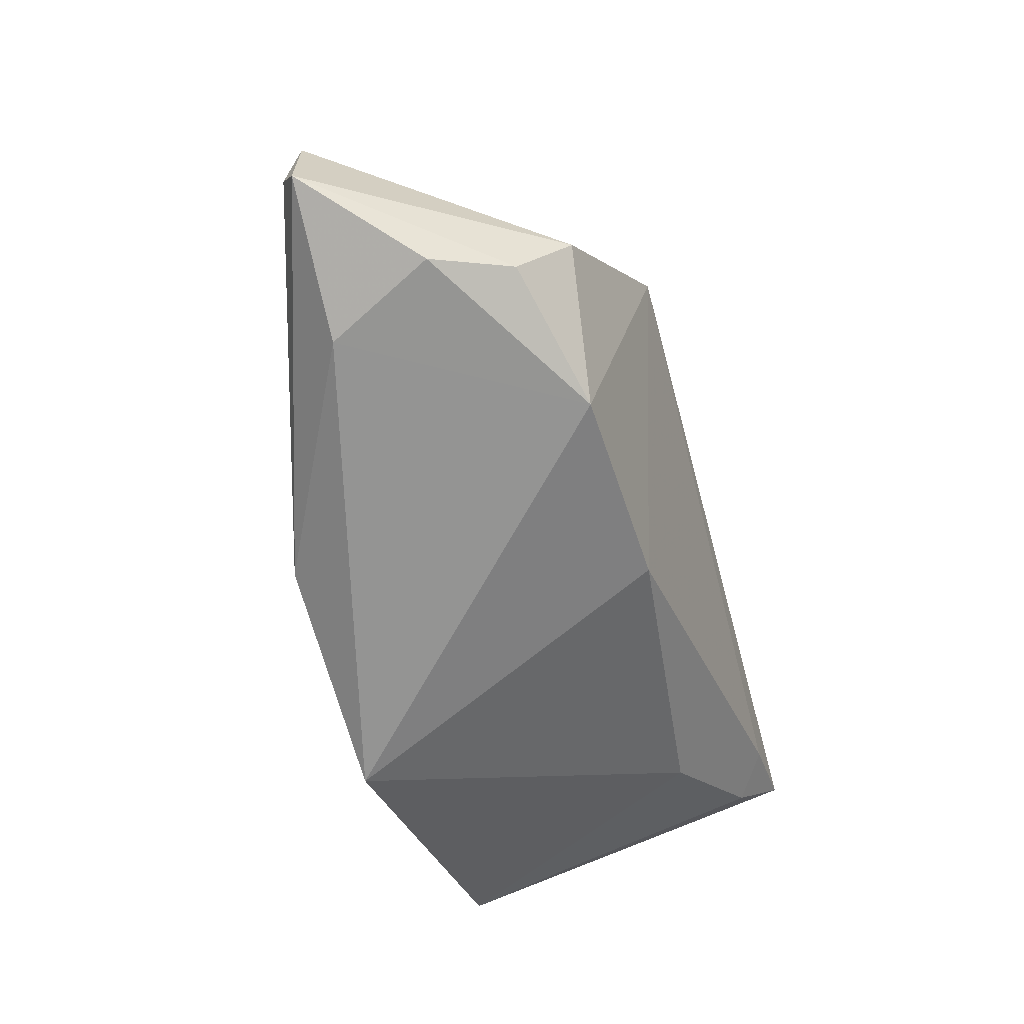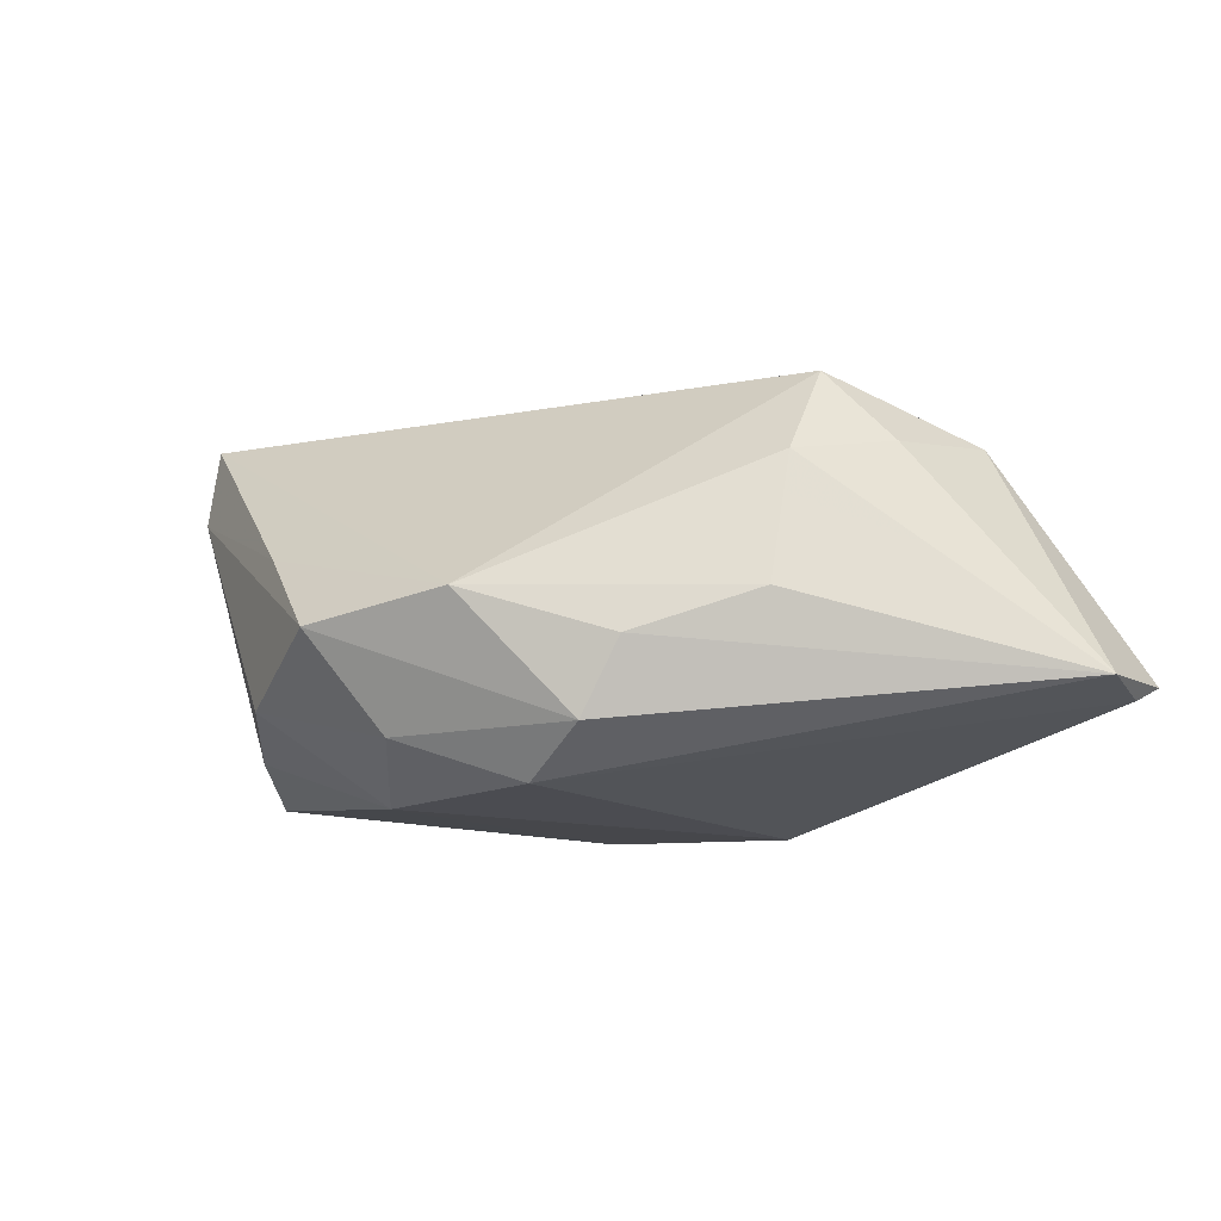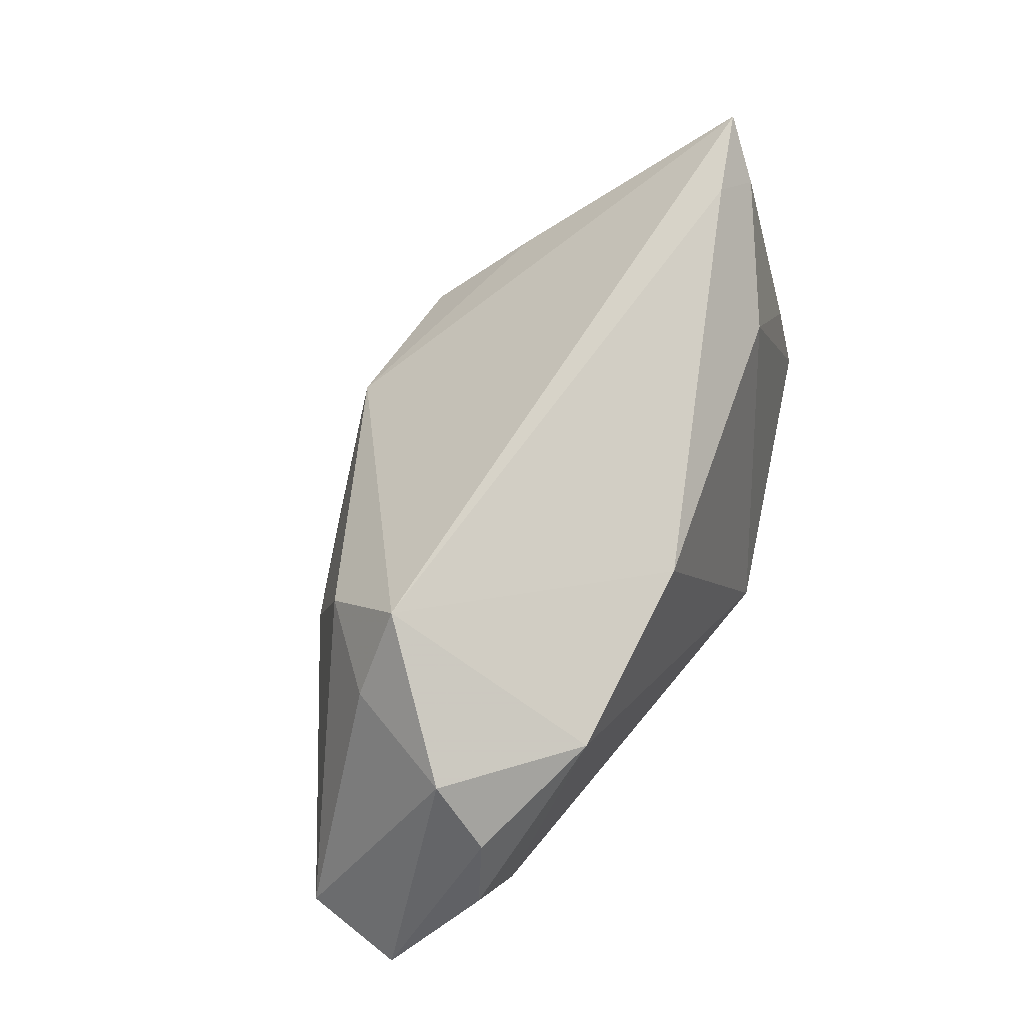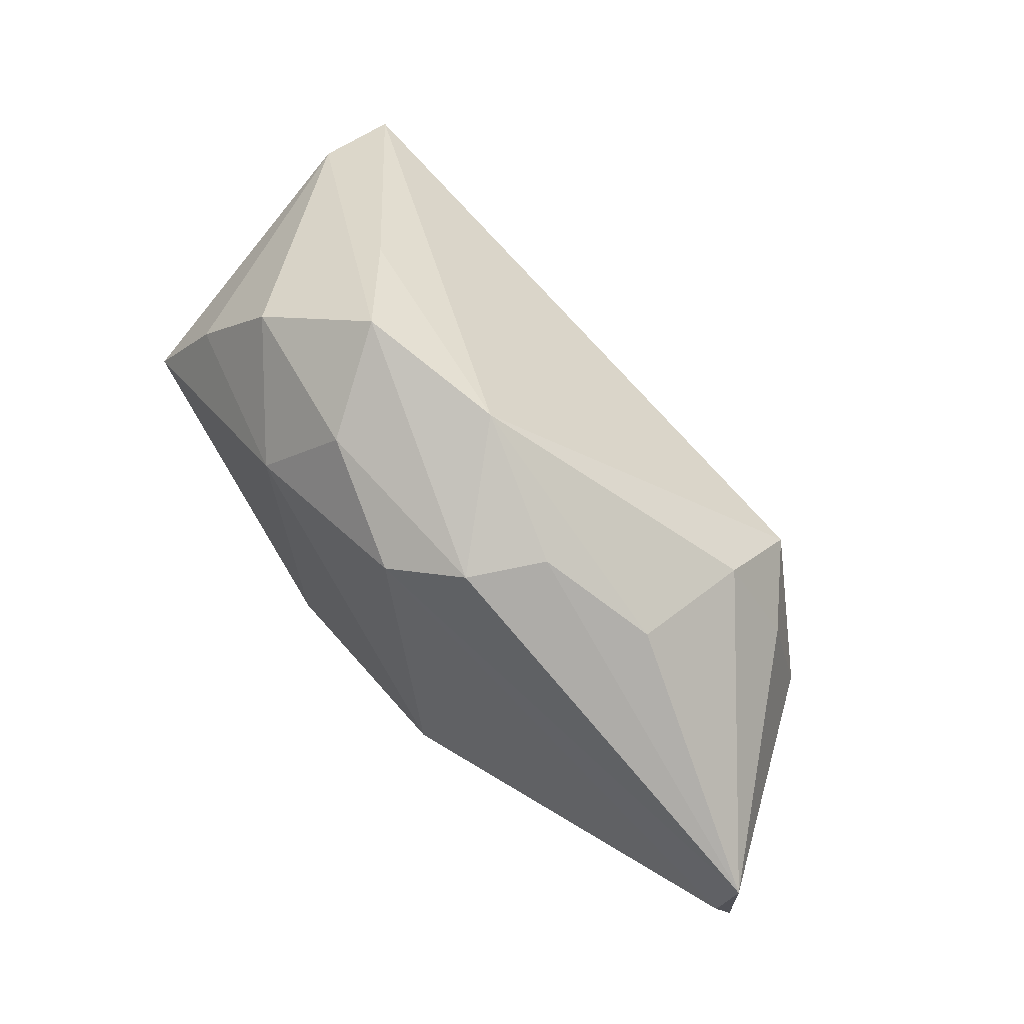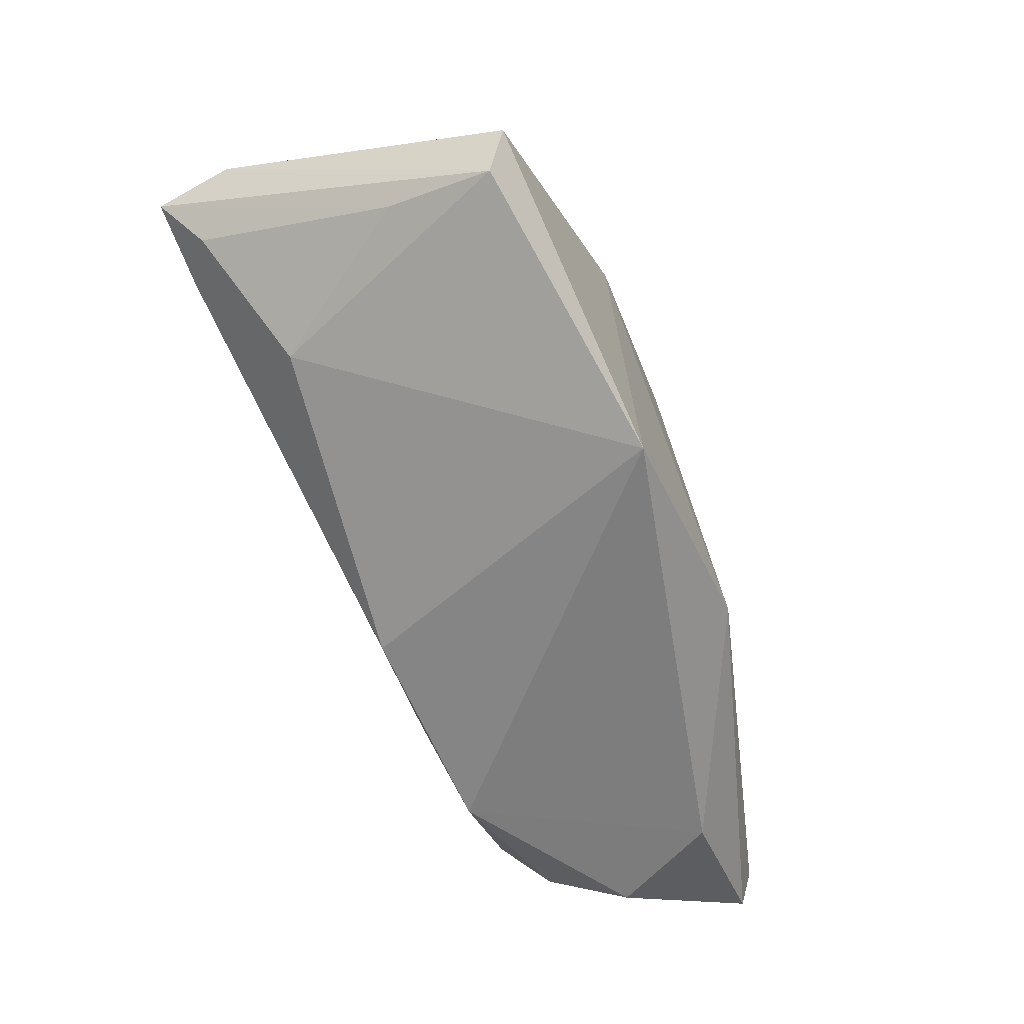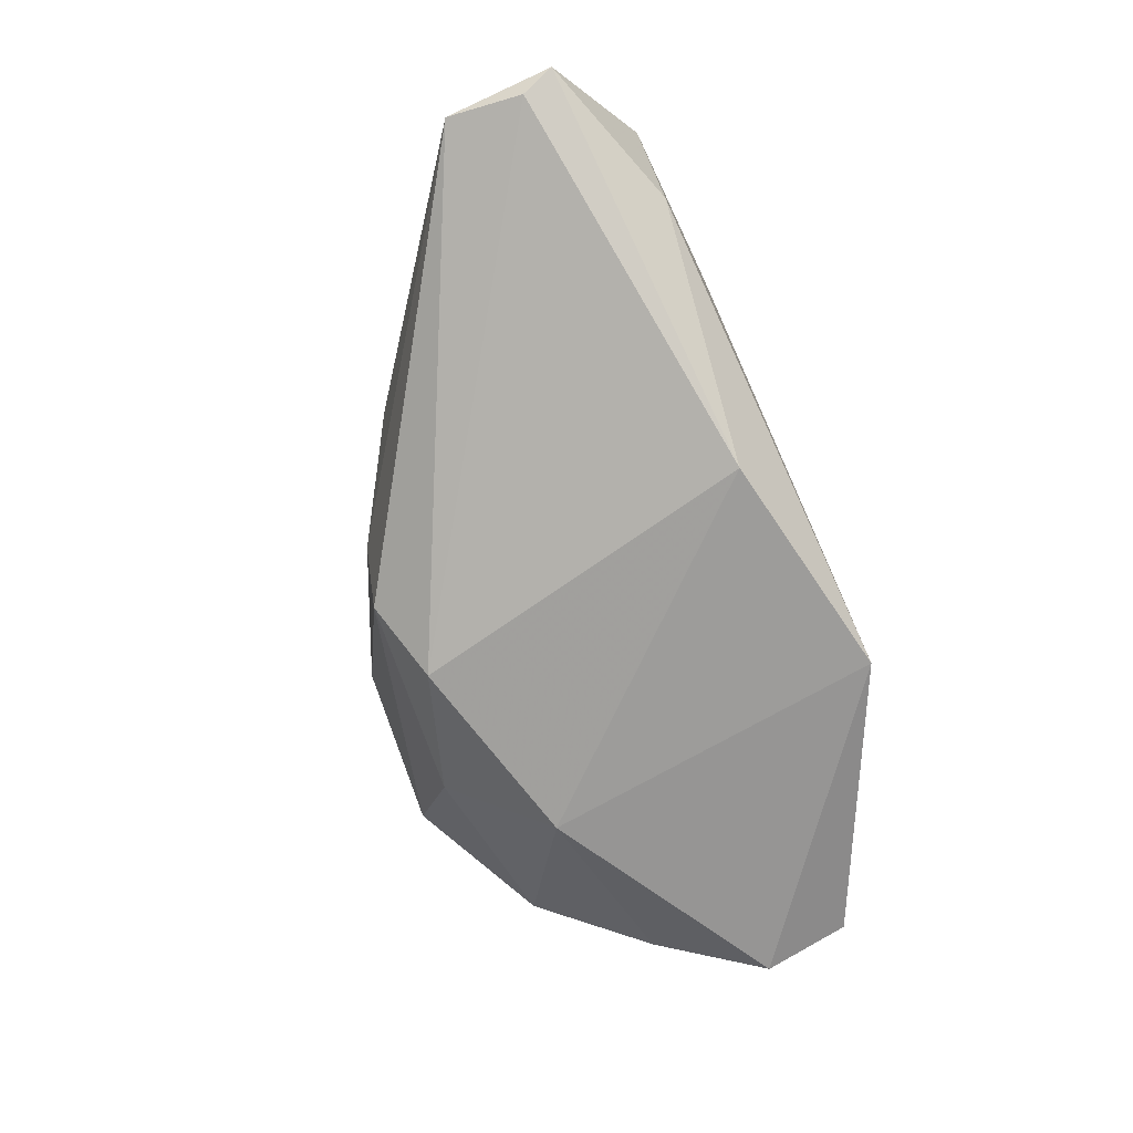
<metadata>
{"format":"obj","ext":"obj","renderer":"f3d","projection":"perspective","resolution":1024,"background":"white","views":[{"elev":-67.0,"azim":-74.9,"up":"+Y"},{"elev":-10.6,"azim":-147.3,"up":"+Z"},{"elev":69.9,"azim":-51.7,"up":"+Z"},{"elev":66.9,"azim":-131.8,"up":"+Y"},{"elev":-59.2,"azim":112.7,"up":"+Y"},{"elev":-73.1,"azim":-65.2,"up":"+Z"}]}
</metadata>
<code>
v -0.03937 0.0008918 0.01787
v 0.0352 -0.008408 0.01528
v -0.04881 -0.02573 0.003636
v -0.06093 -0.006668 -0.0095
v -0.03146 0.01199 0.01577
v -0.01281 0.02573 -0.01469
v 0.04773 -0.006021 -0.003713
v 0.04354 0.005596 0.02625
v -0.02673 -0.0258 0.01746
v -0.03046 0.002331 0.02713
v -0.01777 0.0251 -0.005515
v 0.01151 0.02805 -0.01513
v 0.04917 0.00416 0.02222
v -0.05966 -0.01597 -0.01121
v -0.0008689 0.03335 0.0001321
v -0.03133 0.01654 -0.000322
v 0.01958 0.01658 -0.02174
v -0.04445 -0.0229 0.01313
v 0.04191 0.01359 -0.01473
v -0.06093 -0.02009 -0.009328
v 0.0327 0.02591 -0.0104
v -0.042 -0.0258 -0.009675
v 0.04893 0.00108 -0.01915
v -0.004051 0.02237 -0.02065
v 0.05427 0.01188 0.01723
v 0.05329 0.01085 0.02713
v -0.001672 -0.02079 0.01881
v -0.04305 -0.01475 0.01969
v 0.04843 -0.009381 -0.0173
v -0.01276 -0.02123 -0.0241
v 0.01552 -0.0258 -0.02309
v 0.01828 0.03515 -0.002939
v 0.02931 0.02744 0.007266
f 31 9 22
f 20 30 22
f 22 30 31
f 28 4 20
f 17 23 31
f 31 30 17
f 17 30 24
f 14 30 20
f 20 4 14
f 24 30 14
f 14 4 24
f 25 32 33
f 27 9 31
f 31 2 27
f 13 27 2
f 8 27 13
f 31 23 29
f 29 2 31
f 29 23 25
f 20 22 3
f 3 22 9
f 5 4 1
f 4 28 1
f 15 33 32
f 24 4 6
f 4 11 6
f 11 15 6
f 6 15 32
f 16 4 5
f 16 11 4
f 5 15 16
f 16 15 11
f 7 13 2
f 2 29 7
f 26 29 25
f 8 13 26
f 13 7 26
f 26 7 29
f 25 33 26
f 33 15 26
f 9 28 18
f 18 3 9
f 18 28 20
f 20 3 18
f 25 23 19
f 23 17 19
f 21 32 25
f 25 19 21
f 21 19 17
f 24 6 12
f 12 6 32
f 12 17 24
f 32 21 12
f 12 21 17
f 10 1 28
f 8 26 10
f 5 1 10
f 10 28 9
f 10 15 5
f 10 26 15
f 9 27 10
f 10 27 8

</code>
